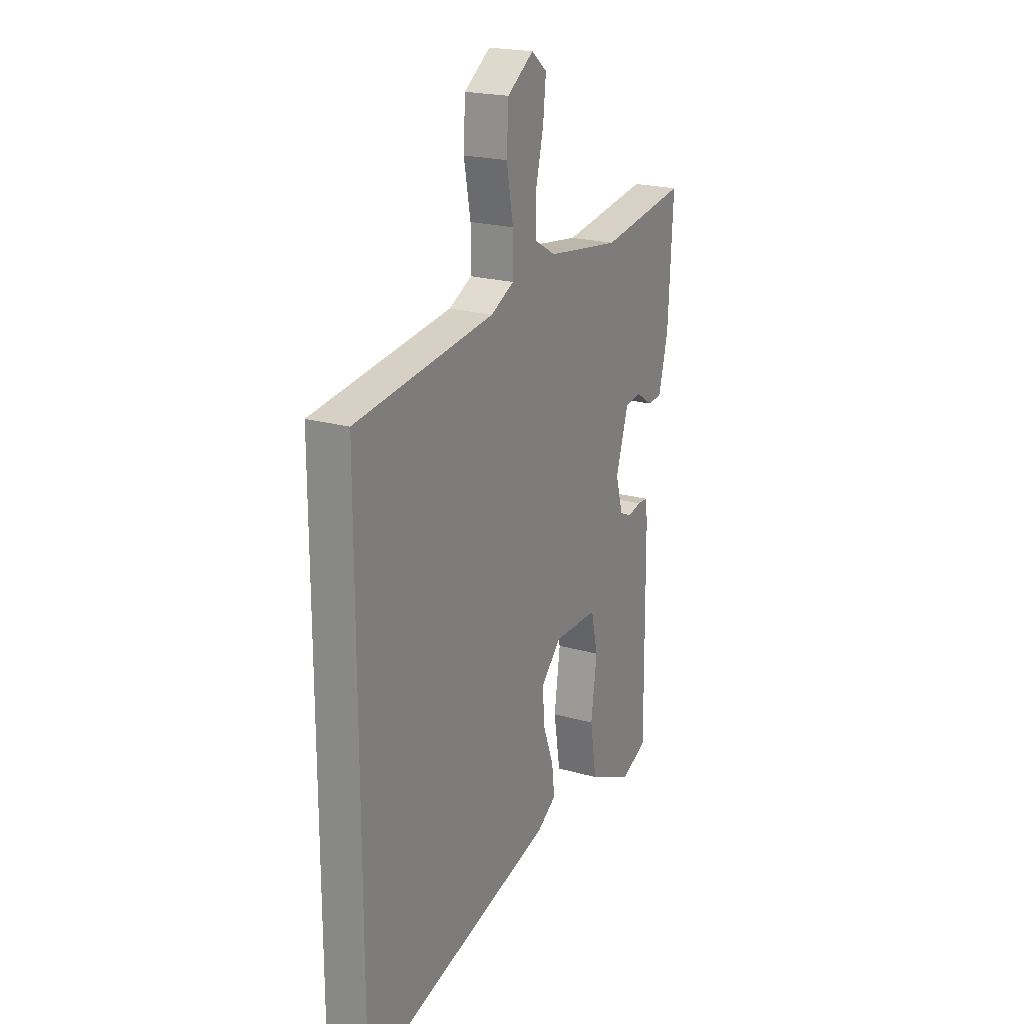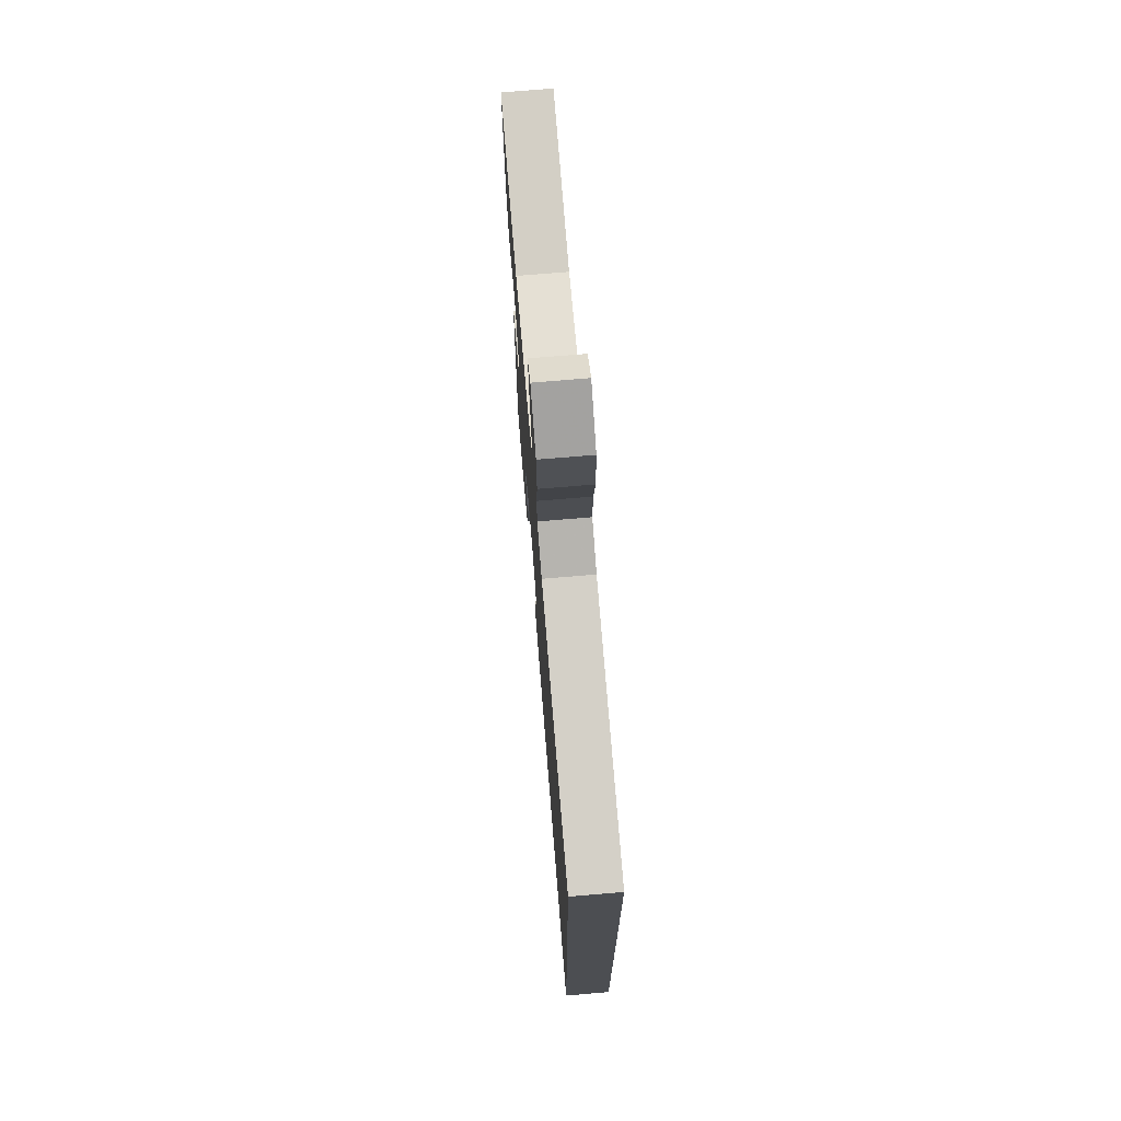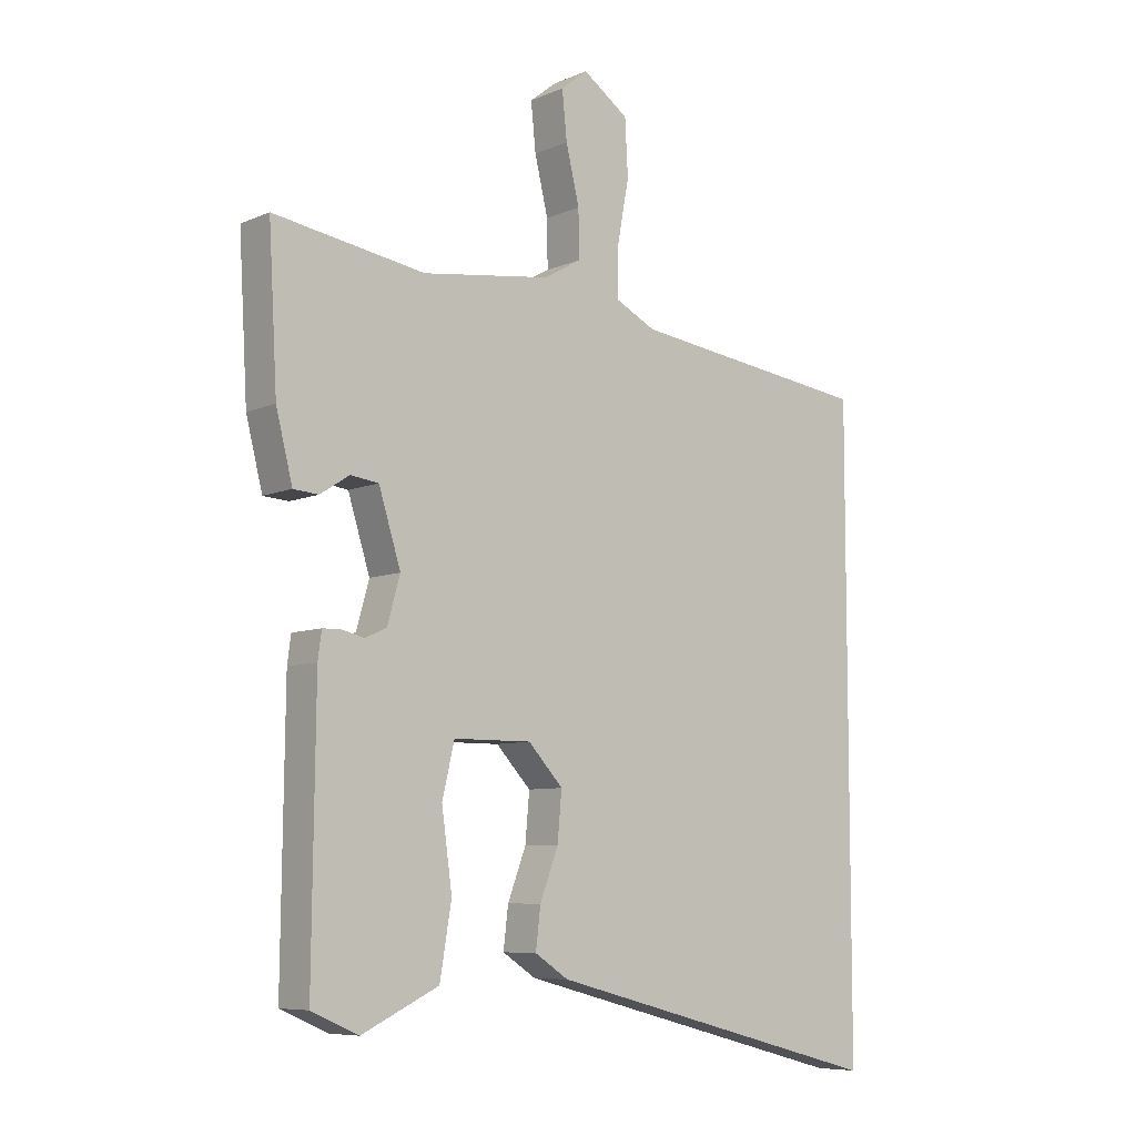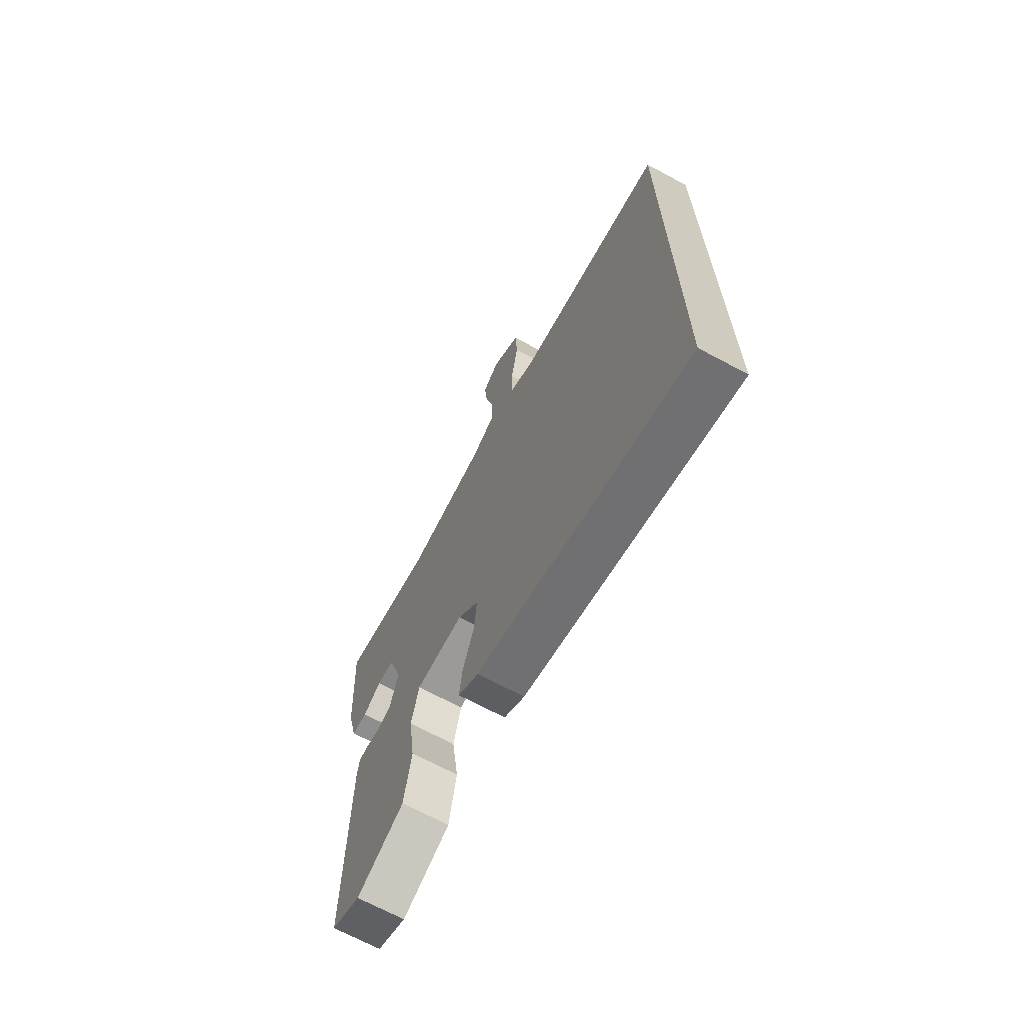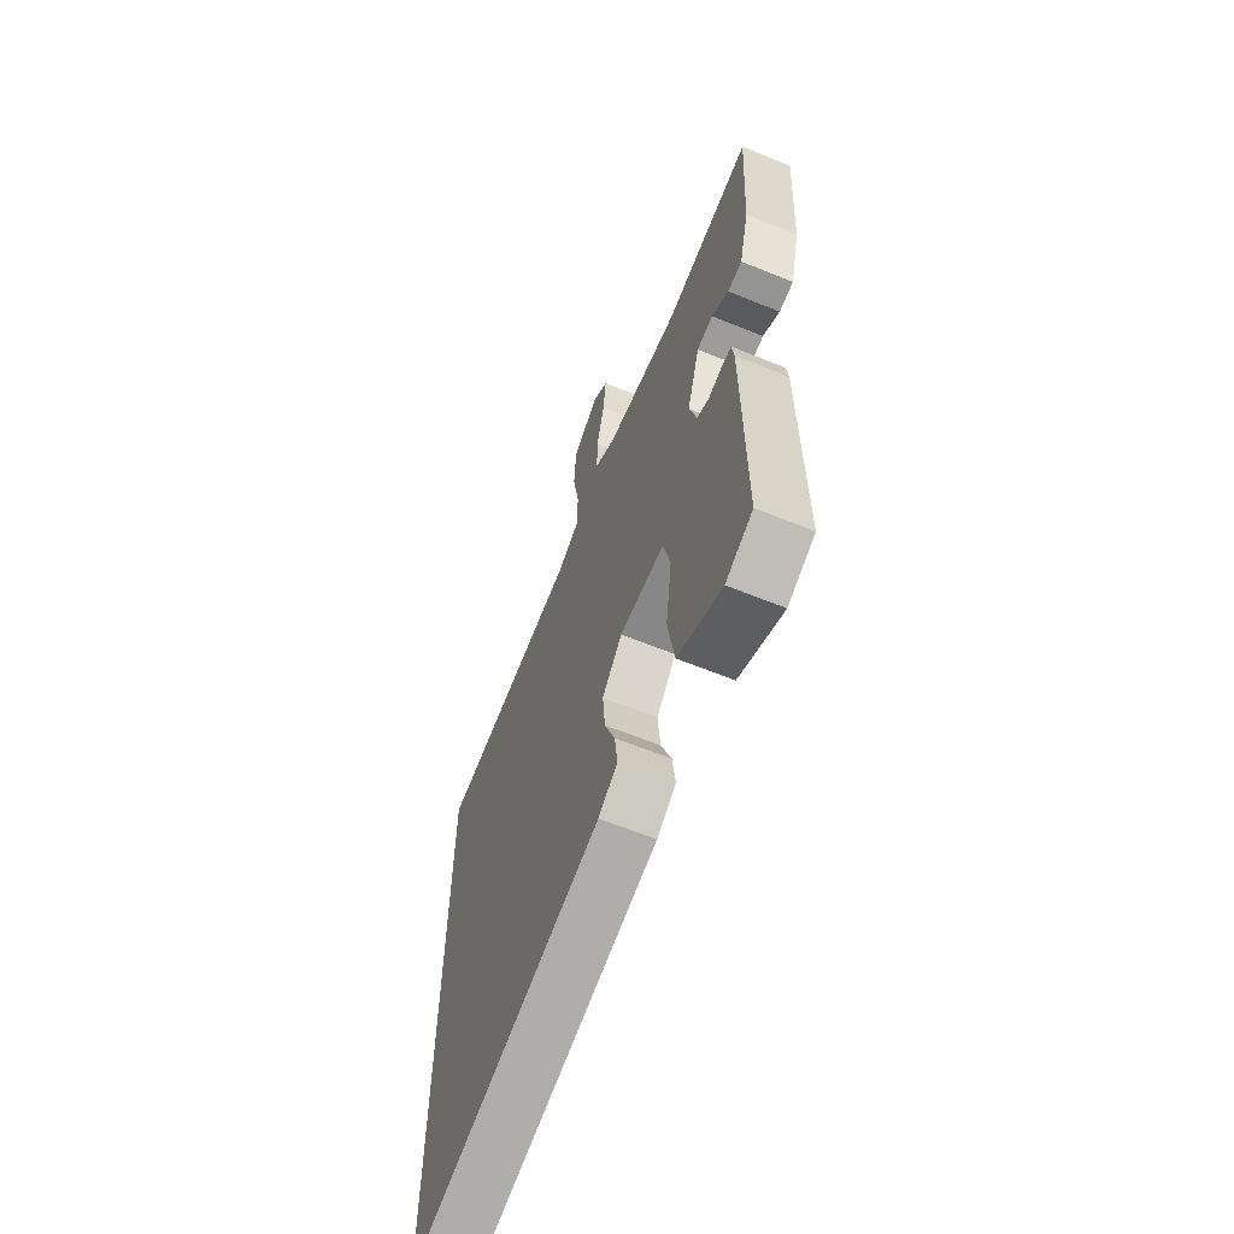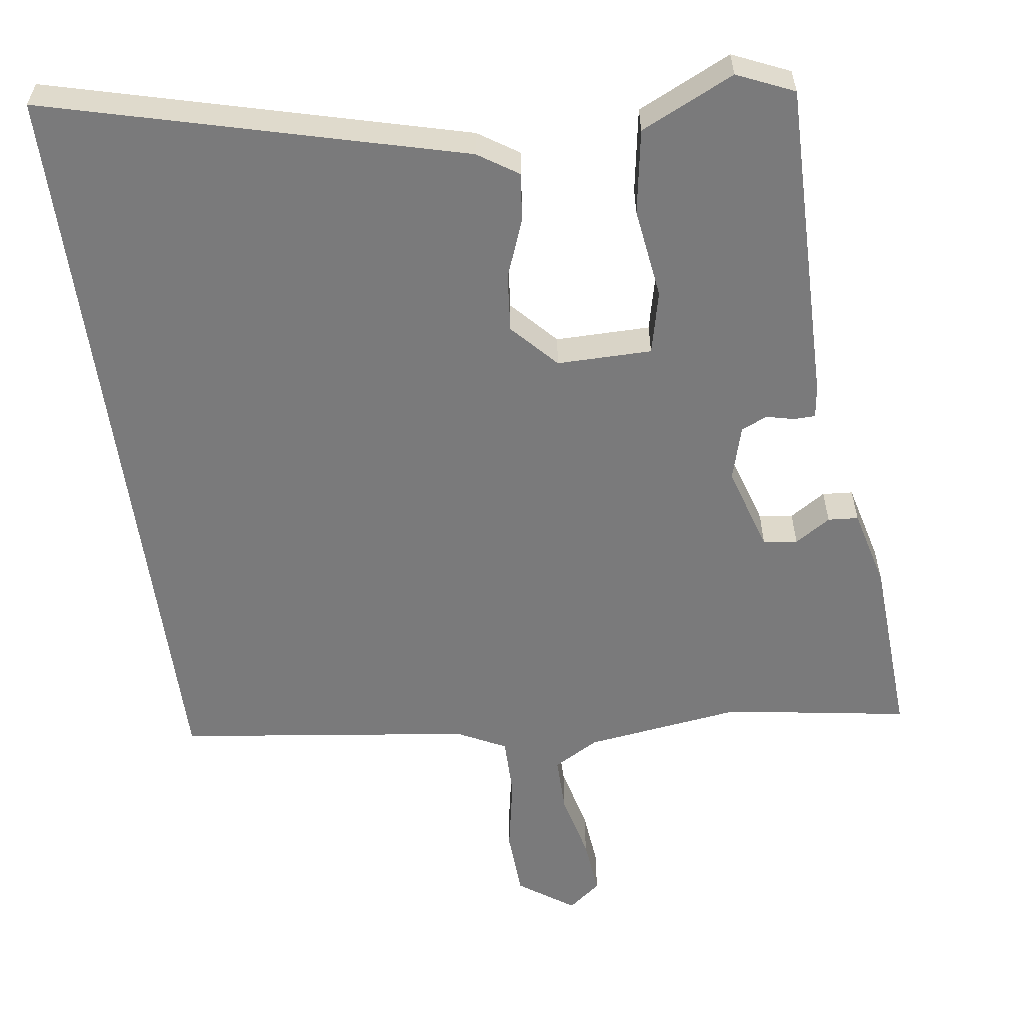
<metadata>
{"format":"obj","ext":"obj","renderer":"f3d","projection":"perspective","resolution":1024,"background":"white","views":[{"elev":21.0,"azim":117.3,"up":"+Z"},{"elev":73.0,"azim":85.2,"up":"+Z"},{"elev":-7.6,"azim":-40.1,"up":"+Z"},{"elev":-69.0,"azim":61.8,"up":"+Z"},{"elev":-63.0,"azim":-112.4,"up":"+Z"},{"elev":-58.1,"azim":-172.1,"up":"+Y"}]}
</metadata>
<code>
v 0.5 0.07 0.404
v 0.5 0.07 -0.619
v -0.06 0.07 -0.472
v -0.115 0.07 -0.436
v -0.107 0.07 -0.37
v -0.077 0.07 -0.291
v -0.07 0.07 -0.213
v -0.127 0.07 -0.152
v -0.255 0.07 -0.153
v -0.275 0.07 -0.238
v -0.258 0.07 -0.361
v -0.277 0.07 -0.475
v -0.403 0.07 -0.535
v -0.48 0.07 -0.501
v -0.475 0.07 -0.065
v -0.469 0.07 -0.021
v -0.44 0.07 -0.02
v -0.402 0.07 -0.029
v -0.367 0.07 -0.013
v -0.346 0.07 0.061
v -0.382 0.07 0.176
v -0.428 0.07 0.182
v -0.476 0.07 0.151
v -0.517 0.07 0.154
v -0.544 0.07 0.261
v -0.558 0.07 0.509
v -0.31 0.07 0.47
v -0.099 0.07 0.499
v -0.038 0.07 0.534
v -0.039 0.07 0.611
v -0.061 0.07 0.702
v -0.069 0.07 0.78
v -0.025 0.07 0.815
v 0.05 0.07 0.763
v 0.055 0.07 0.672
v 0.036 0.07 0.57
v 0.036 0.07 0.488
v 0.102 0.07 0.455
v 0.5 0 0.404
v 0.5 0 -0.619
v -0.06 0 -0.472
v -0.115 0 -0.436
v -0.107 0 -0.37
v -0.077 0 -0.291
v -0.07 0 -0.213
v -0.127 0 -0.152
v -0.255 0 -0.153
v -0.275 0 -0.238
v -0.258 0 -0.361
v -0.277 0 -0.475
v -0.403 0 -0.535
v -0.48 0 -0.501
v -0.475 0 -0.065
v -0.469 0 -0.021
v -0.44 0 -0.02
v -0.402 0 -0.029
v -0.367 0 -0.013
v -0.346 0 0.061
v -0.382 0 0.176
v -0.428 0 0.182
v -0.476 0 0.151
v -0.517 0 0.154
v -0.544 0 0.261
v -0.558 0 0.509
v -0.31 0 0.47
v -0.099 0 0.499
v -0.038 0 0.534
v -0.039 0 0.611
v -0.061 0 0.702
v -0.069 0 0.78
v -0.025 0 0.815
v 0.05 0 0.763
v 0.055 0 0.672
v 0.036 0 0.57
v 0.036 0 0.488
v 0.102 0 0.455
f 34 35 36
f 33 34 36
f 32 33 36
f 31 32 36
f 30 31 36
f 29 30 36 37
f 28 29 37
f 27 28 37 38
f 25 26 27
f 24 25 27
f 23 24 27
f 22 23 27
f 27 38 1
f 22 27 1
f 21 22 1
f 16 17 18
f 15 16 18
f 14 15 18
f 13 14 18
f 12 13 18
f 11 12 18
f 10 11 18
f 9 10 18 19
f 8 9 19 20
f 4 5 6
f 3 4 6
f 2 3 6
f 1 2 6
f 1 6 7
f 8 20 21 1
f 1 7 8
f 74 73 72
f 74 72 71
f 74 71 70
f 74 70 69
f 74 69 68
f 75 74 68 67
f 75 67 66
f 76 75 66 65
f 65 64 63
f 65 63 62
f 65 62 61
f 65 61 60
f 39 76 65
f 39 65 60
f 39 60 59
f 56 55 54
f 56 54 53
f 56 53 52
f 56 52 51
f 56 51 50
f 56 50 49
f 56 49 48
f 57 56 48 47
f 58 57 47 46
f 44 43 42
f 44 42 41
f 44 41 40
f 44 40 39
f 45 44 39
f 39 59 58 46
f 46 45 39
f 1 39 40 2
f 2 40 41 3
f 3 41 42 4
f 4 42 43 5
f 5 43 44 6
f 6 44 45 7
f 7 45 46 8
f 8 46 47 9
f 9 47 48 10
f 10 48 49 11
f 11 49 50 12
f 12 50 51 13
f 13 51 52 14
f 14 52 53 15
f 15 53 54 16
f 16 54 55 17
f 17 55 56 18
f 18 56 57 19
f 19 57 58 20
f 20 58 59 21
f 21 59 60 22
f 22 60 61 23
f 23 61 62 24
f 24 62 63 25
f 25 63 64 26
f 26 64 65 27
f 27 65 66 28
f 28 66 67 29
f 29 67 68 30
f 30 68 69 31
f 31 69 70 32
f 32 70 71 33
f 33 71 72 34
f 34 72 73 35
f 35 73 74 36
f 36 74 75 37
f 37 75 76 38
f 38 76 39 1

</code>
